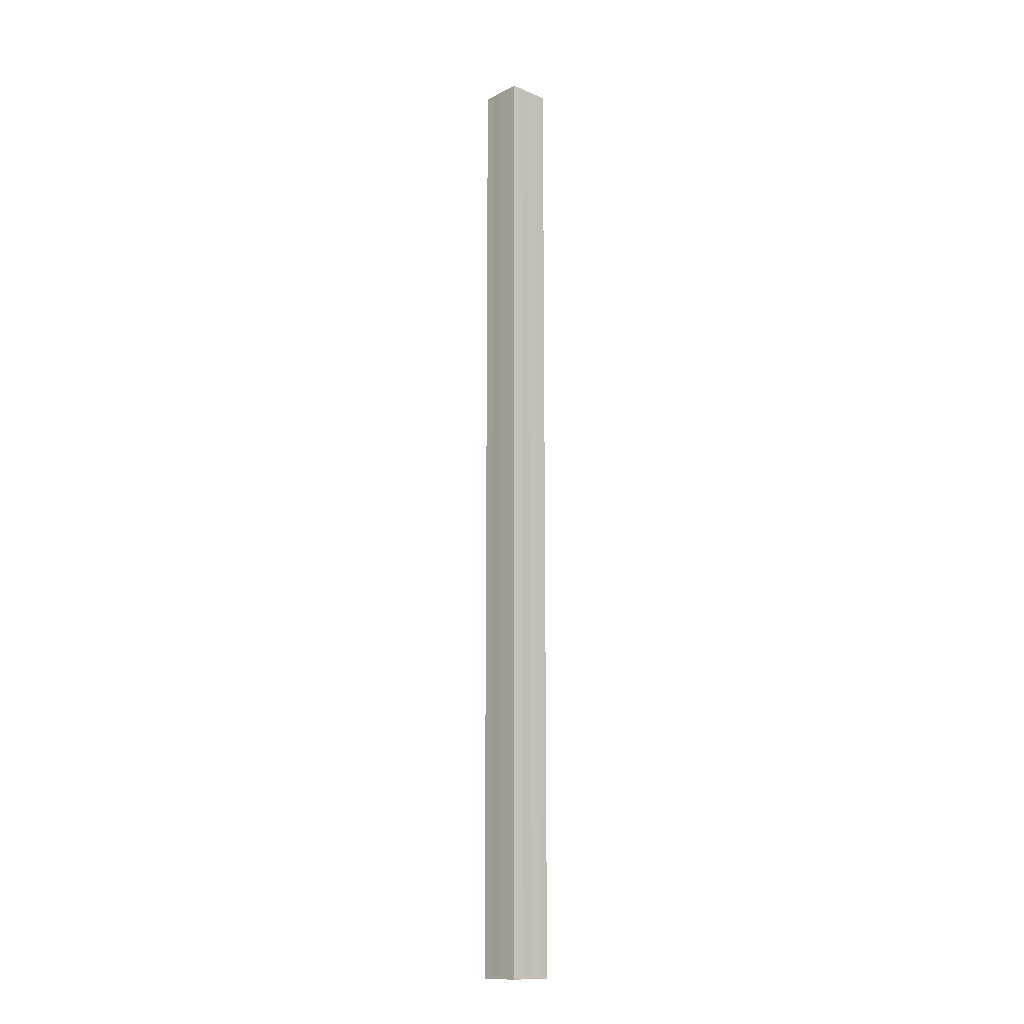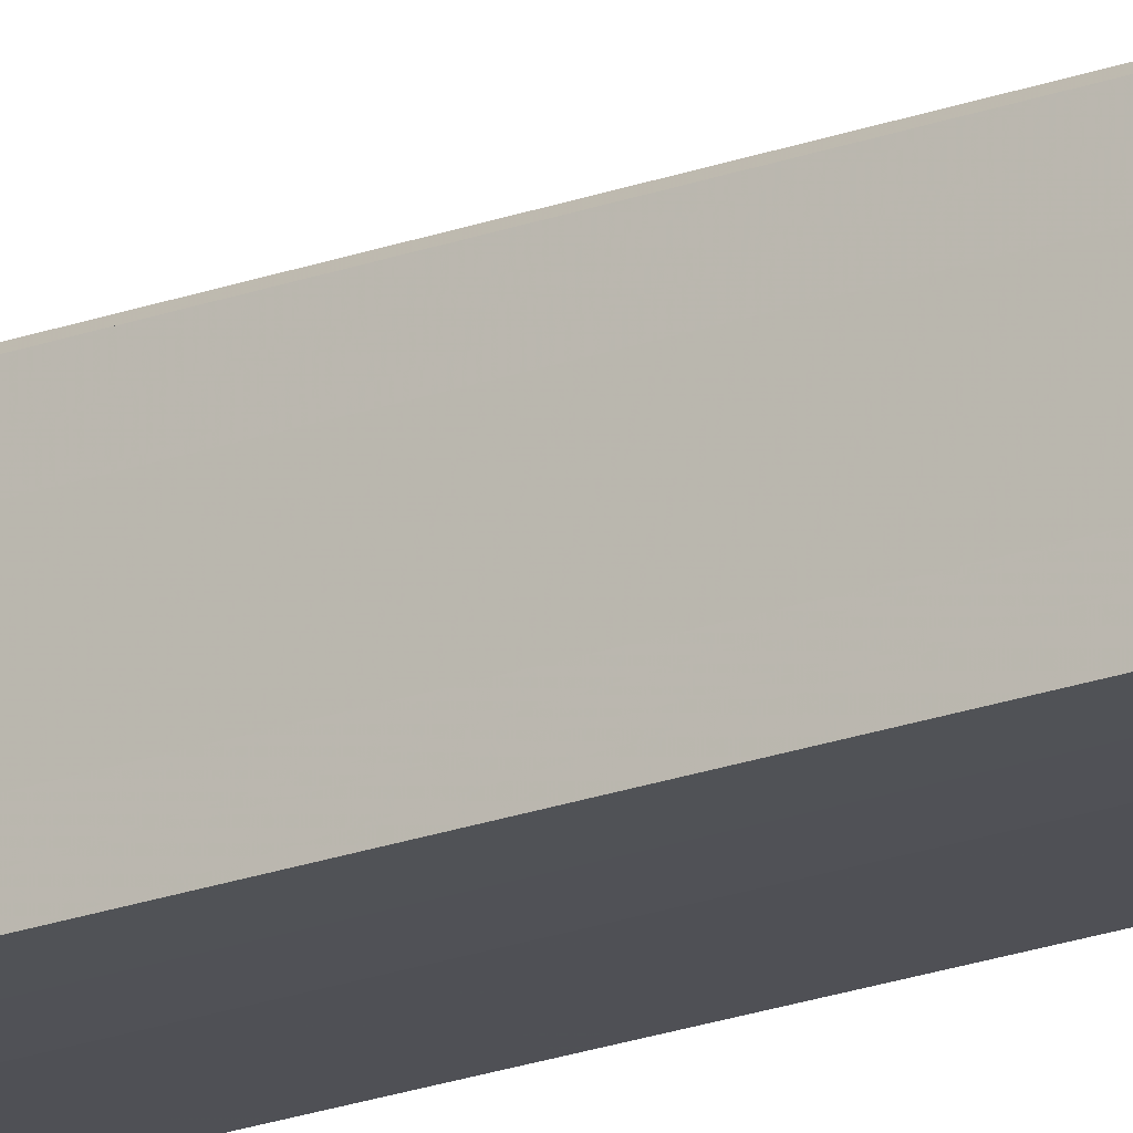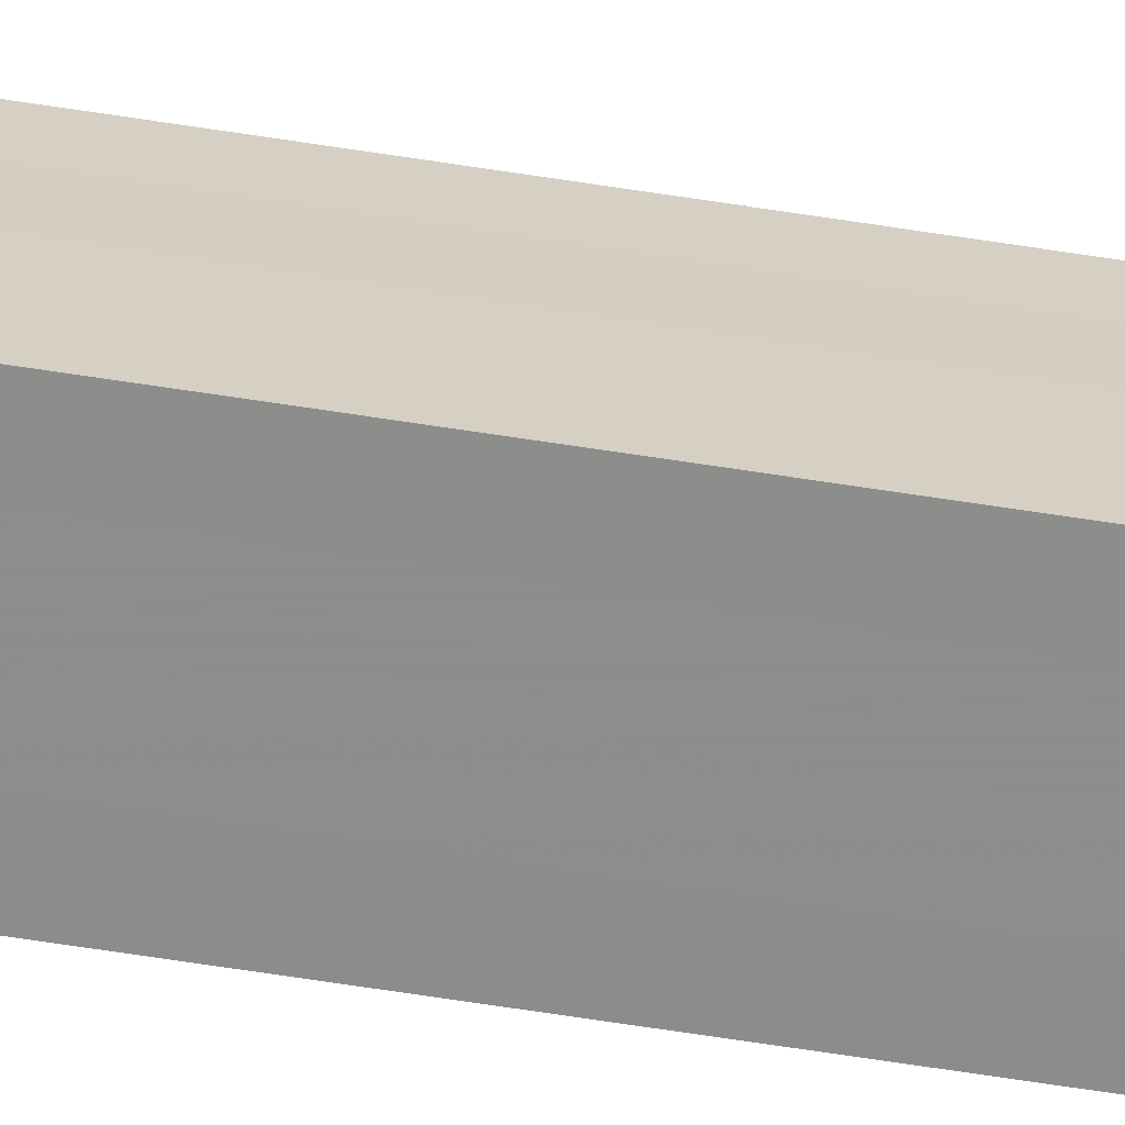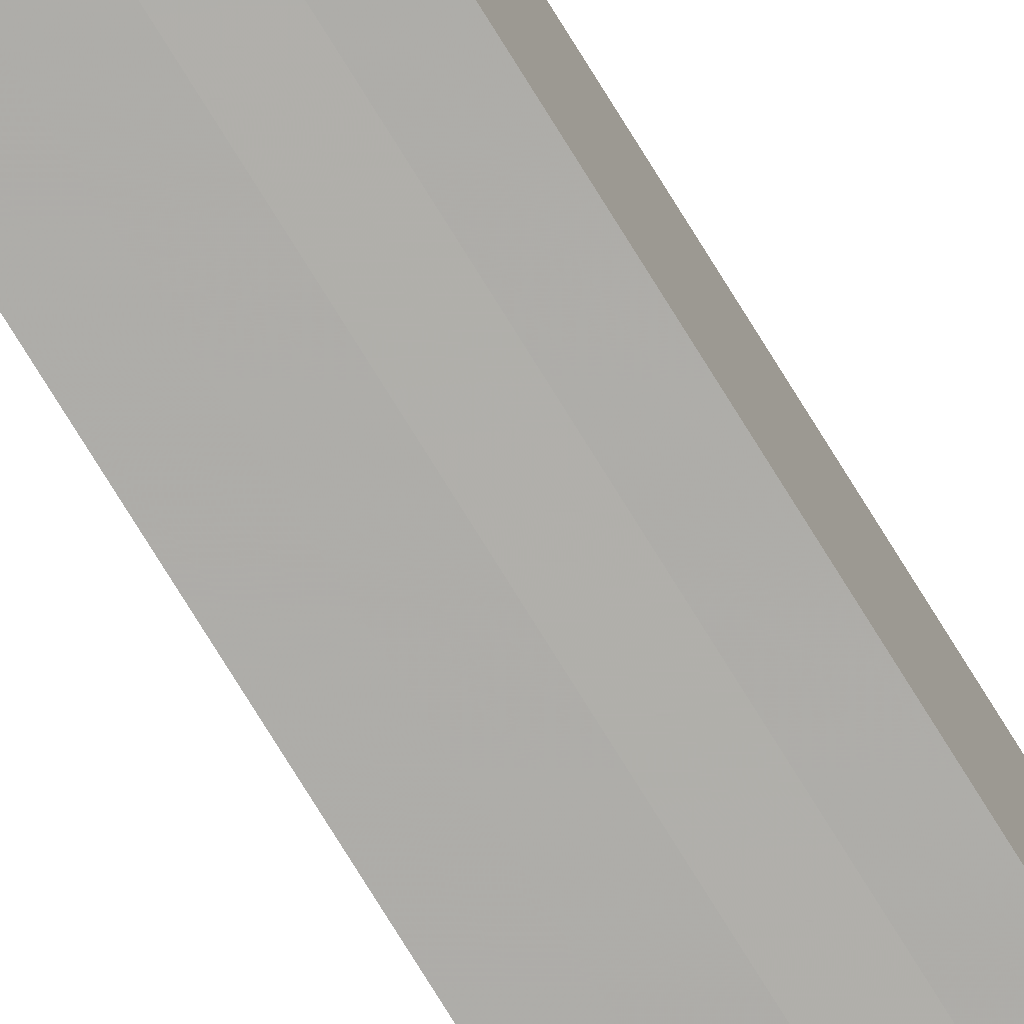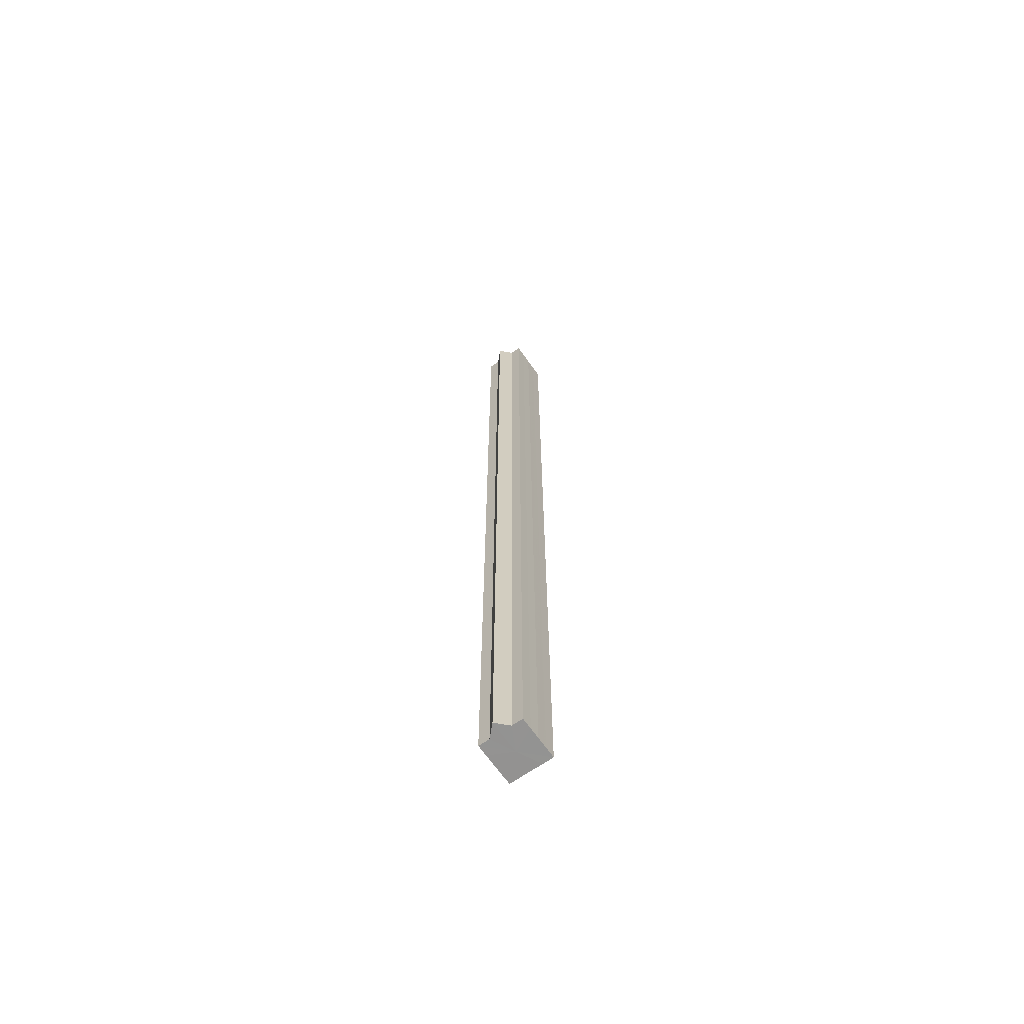
<metadata>
{"format":"obj","ext":"obj","renderer":"f3d","projection":"perspective","resolution":1024,"background":"white","views":[{"elev":-14.2,"azim":-42.5,"up":"+Z"},{"elev":-20.0,"azim":124.9,"up":"+Y"},{"elev":-64.5,"azim":81.0,"up":"+Y"},{"elev":-77.3,"azim":-148.2,"up":"+Y"},{"elev":-66.6,"azim":-144.9,"up":"+Z"}]}
</metadata>
<code>
o 19368
v 2220 1872 15.59
v 2221 1871 15.59
v 2220 1872 14.72
v 2221 1871 15.59
v 2221 1871 14.72
v 2221 1871 15.59
v 2221 1871 14.72
v 2221 1871 15.59
v 2221 1871 14.72
v 2220 1871 15.59
v 2221 1871 15.59
v 2221 1871 15.59
v 2221 1871 15.59
v 2221 1871 15.59
v 2220 1872 15.59
v 2221 1871 15.59
v 2220 1871 14.72
v 2220 1872 14.72
v 2220 1871 15.59
v 2220 1871 14.72
v 2220 1871 15.59
v 2220 1871 15.59
v 2220 1871 15.59
v 2220 1872 15.59
v 2220 1871 14.72
v 2220 1871 15.59
v 2220 1871 14.72
v 2220 1871 14.72
v 2220 1871 15.59
v 2220 1871 14.72
v 2220 1871 15.59
v 2220 1871 15.59
v 2220 1871 14.72
v 2220 1871 15.59
v 2220 1871 15.59
v 2220 1871 14.72
v 2220 1871 15.59
v 2220 1871 15.59
v 2220 1871 15.59
v 2220 1871 15.59
v 2220 1871 14.72
v 2220 1871 15.59
v 2220 1871 14.72
v 2220 1871 15.59
v 2220 1871 14.72
v 2220 1871 15.59
v 2220 1871 15.59
v 2220 1871 15.59
v 2221 1871 15.59
v 2221 1871 14.72
v 2221 1871 14.72
v 2220 1871 14.72
v 2220 1871 14.72
v 2221 1871 14.72
v 2221 1871 15.59
v 2220 1871 14.72
v 2220 1871 15.59
v 2221 1871 14.72
v 2221 1871 15.59
v 2221 1871 14.72
v 2220 1871 15.59
v 2221 1871 14.72
v 2221 1871 15.59
v 2221 1871 14.72
v 2221 1871 15.59
v 2221 1871 15.59
v 2221 1871 15.59
v 2221 1871 15.59
v 2221 1871 15.59
v 2221 1871 15.59
v 2221 1871 14.72
v 2220 1871 15.59
v 2221 1871 14.72
v 2221 1871 15.59
v 2221 1871 14.72
v 2221 1871 15.59
v 2221 1871 14.72
v 2220 1871 15.59
v 2220 1871 14.72
v 2220 1871 15.59
v 2220 1871 14.72
v 2220 1871 14.72
v 2220 1872 14.72
v 2221 1871 14.72
v 2220 1871 14.72
v 2221 1871 14.72
v 2220 1871 14.72
v 2221 1871 14.72
v 2220 1871 14.72
v 2221 1871 14.72
v 2220 1871 14.72
v 2221 1871 14.72
v 2220 1871 14.72
v 2221 1871 14.72
v 2220 1871 14.72
v 2221 1871 14.72
v 2220 1871 14.72
v 2220 1871 14.72
f 1 2 3
f 2 4 5
f 3 6 7
f 7 8 9
f 10 8 11
f 10 12 8
f 10 13 12
f 10 14 13
f 10 11 15
f 10 16 14
f 17 15 18
f 10 15 19
f 20 21 17
f 22 23 20
f 23 24 25
f 10 19 26
f 27 26 28
f 10 26 29
f 30 31 27
f 10 29 32
f 33 34 30
f 10 32 35
f 36 37 33
f 38 39 36
f 39 40 41
f 40 42 43
f 42 44 45
f 10 35 46
f 10 46 47
f 10 47 48
f 10 48 49
f 10 49 16
f 50 16 51
f 52 46 53
f 54 55 50
f 56 57 52
f 58 59 54
f 60 61 56
f 62 63 58
f 64 65 60
f 66 67 62
f 68 69 64
f 67 70 71
f 69 72 73
f 70 74 75
f 74 76 77
f 72 78 79
f 78 80 81
f 82 83 84
f 82 85 83
f 82 84 86
f 82 87 85
f 82 86 88
f 82 89 87
f 82 88 90
f 82 91 89
f 82 90 92
f 82 93 91
f 82 92 94
f 82 95 93
f 82 94 96
f 82 97 95
f 82 96 98
f 82 98 97

</code>
